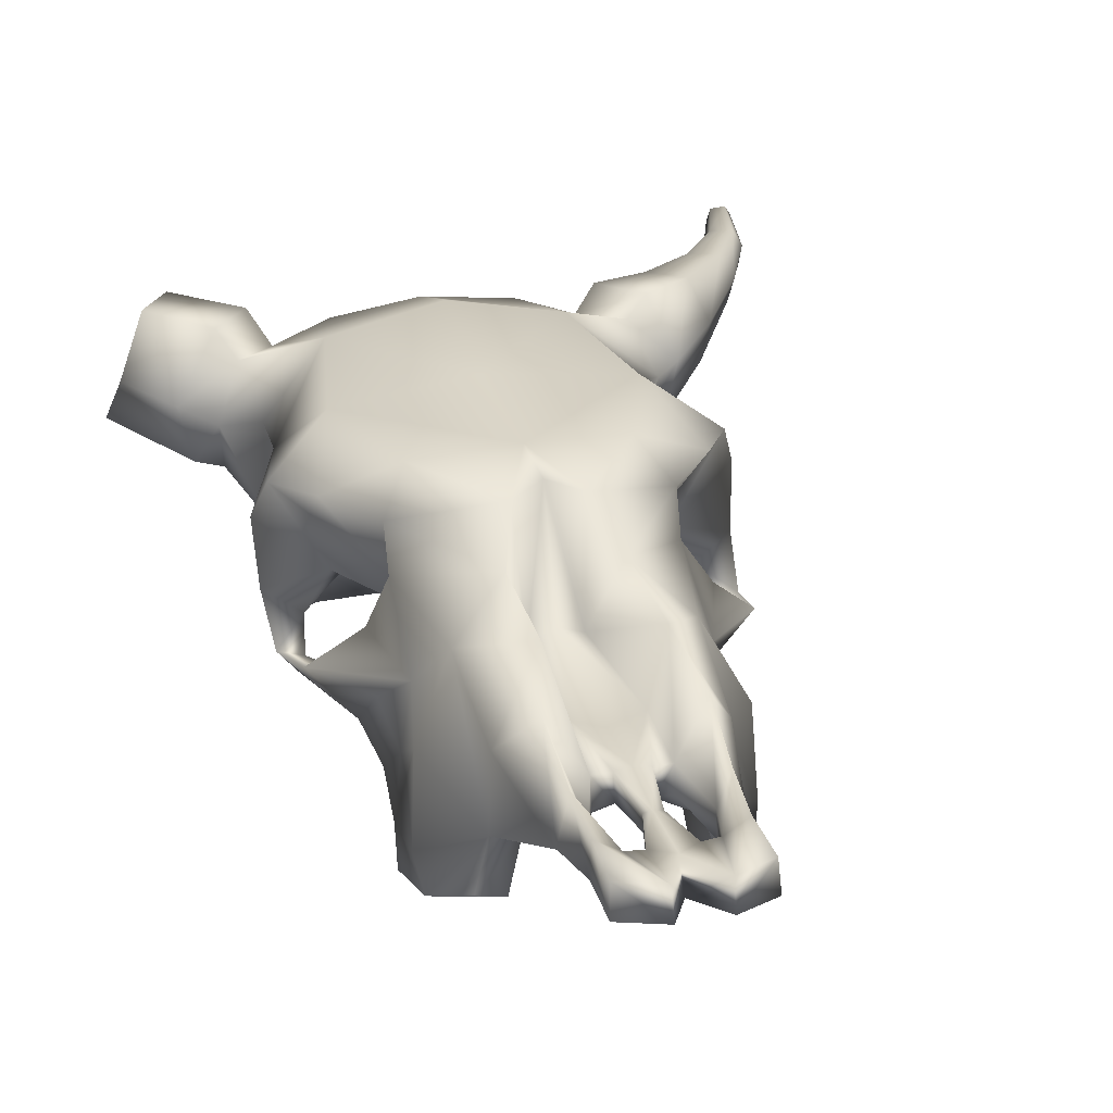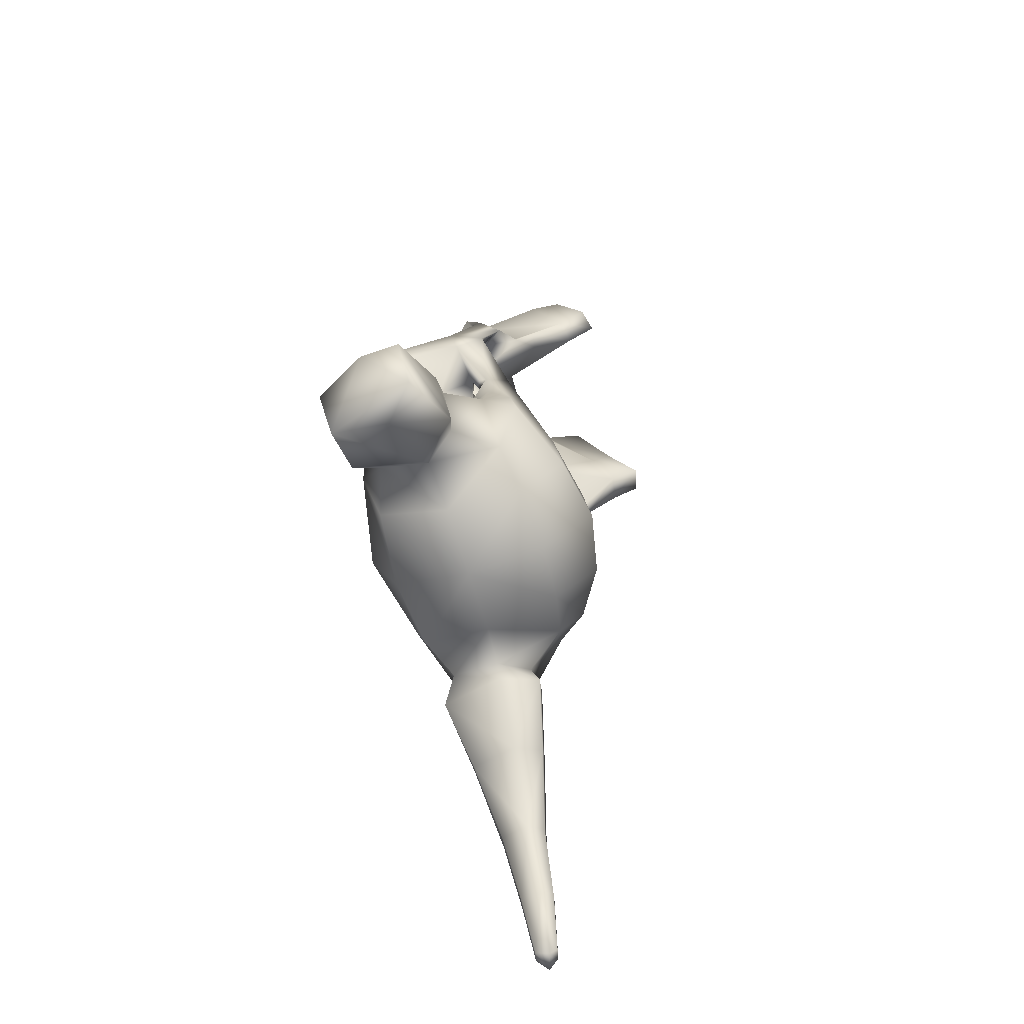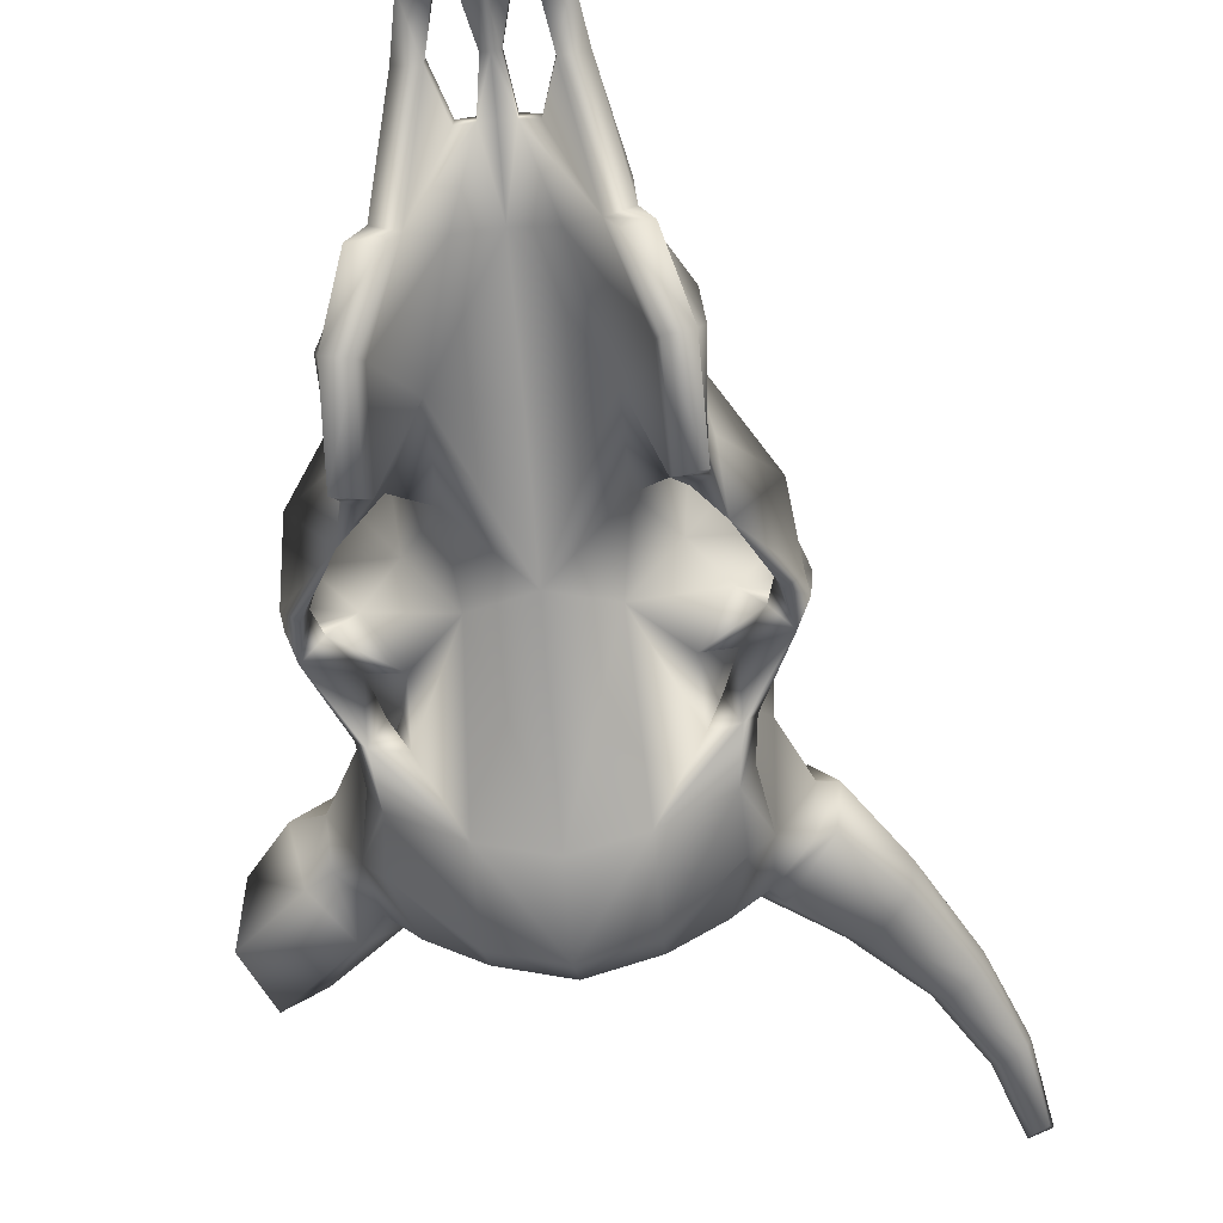
<metadata>
{"format":"obj","ext":"obj","renderer":"f3d","projection":"perspective","resolution":1024,"background":"white","views":[{"elev":27.5,"azim":164.9,"up":"+Z"},{"elev":-70.4,"azim":107.3,"up":"+Y"},{"elev":-61.0,"azim":-175.4,"up":"+Z"}]}
</metadata>
<code>
g FiendHelm1.002 2. 1
v -4.389 -0.5342 1.406
v -4.151 -0.2503 0.158
v -3.122 0.05415 2.162
v -3.329 0.9734 -0.3852
v -1.867 2.943 1.101
v -2.909 1.941 -1.817
v -1.899 -0.4544 2.247
v -2.805 4.91 -1.046
v -3.004 2.472 -2.858
v -2.954 5.349 -1.793
v -2.236 7.422 -0.5858
v -1.85 7.15 0.7256
v -1.101 10.37 2.194
v -0.634 8.858 2.476
v -0.102 8.89 2.513
v -0.9044 6.632 1.619
v 0.3593 6.562 1.992
v 0.3593 8.89 2.513
v 0.3593 10.45 2.663
v 0.1093 10.45 2.663
v 0.8207 8.89 2.513
v 0.3593 11.96 2.573
v -0.2311 11.94 2.568
v 0.6094 10.45 2.663
v 0.9498 11.94 2.568
v 0.3593 12.78 2.388
v -0.7811 12.1 2.473
v -0.3214 14.23 2.768
v 1.5 12.1 2.473
v 1.04 14.23 2.768
v 1.623 6.632 1.619
v 2.569 7.15 0.7256
v 1.353 8.858 2.476
v 1.82 10.37 2.194
v 2.955 7.422 -0.5858
v 3.672 5.349 -1.793
v 3.523 4.91 -1.046
v 3.723 2.472 -2.858
v 3.628 1.941 -1.817
v 2.586 2.943 1.101
v 4.047 0.9734 -0.3852
v 3.841 0.05415 2.162
v 4.87 -0.2503 0.158
v 5.108 -0.5342 1.406
v 2.618 -0.4544 2.247
v 0.3593 -2.062 0.7765
v 0.3593 2.112 1.802
v 2.261 -2.809 1.288
v 3.769 -2.247 3.281
v 4.873 -3.403 2.797
v -1.542 -2.809 1.288
v -3.05 -2.247 3.281
v -4.155 -3.403 2.797
v 3.866 -4.912 2.347
v 5.598 -3.352 1.667
v 4.871 -4.657 2.037
v 6.262 -3.836 1.208
v 4.829 -5.882 0.5539
v 4.389 -5.656 1.516
v 3.941 -6.81 1.809
v 2.541 -7.995 -0.5574
v 4.654 -7.667 0.5174
v 4.747 -9.415 0.2646
v 2.541 -10.88 -0.8747
v 0.3593 -11.16 -1.331
v 0.3593 -8.273 -1.013
v -1.822 -7.995 -0.5574
v -1.822 -10.88 -0.8747
v -4.029 -9.415 0.2646
v -3.935 -7.667 0.5174
v -4.111 -5.882 0.5539
v -3.222 -6.81 1.809
v -3.671 -5.656 1.516
v -4.152 -4.657 2.037
v -5.543 -3.836 1.208
v -4.879 -3.352 1.667
v -3.148 -4.912 2.347
v -5.652 -10.6 2.55
v -4.72 -9.615 1.352
v -4.564 -11.95 2.582
v -3.443 -11.79 1.076
v -3.778 -12.37 3.638
v -4.029 -9.415 0.2646
v -1.822 -12.47 0.7449
v -1.822 -10.88 -0.8747
v -2.075 -13.04 3.468
v -3.964 -11.88 5.432
v 0.3593 -12.98 0.6058
v 0.3593 -11.16 -1.331
v 2.541 -10.88 -0.8747
v -2.309 -12.09 5.994
v 0.3593 -13.43 3.43
v 2.541 -12.47 0.7449
v 4.747 -9.415 0.2646
v -2.972 -9.339 6.639
v -5.129 -10.65 5.647
v -5.846 -9.89 4.123
v 4.162 -11.79 1.076
v 5.438 -9.615 1.352
v 6.371 -10.6 2.55
v 5.283 -11.95 2.582
v 4.497 -12.37 3.638
v 2.794 -13.04 3.468
v 4.683 -11.88 5.432
v 3.028 -12.09 5.994
v 3.69 -9.339 6.639
v 5.848 -10.65 5.647
v 6.565 -9.89 4.123
v 0.3593 -12.31 6.261
v 0.3593 -9.245 7.395
v 0.3593 -5.427 6.867
v 5.616 -8.347 4.818
v 6.371 -10.6 2.55
v 5.438 -9.615 1.352
v 4.5 -4.95 6.602
v 5.689 -6.389 4.97
v 4.186 -6.54 3.306
v 4.747 -9.415 0.2646
v 4.654 -7.667 0.5174
v 5.073 -7.477 1.276
v 4.665 -7.29 2.218
v 5.207 -6.118 1.332
v 4.829 -5.882 0.5539
v 6.262 -3.836 1.208
v 3.941 -6.81 1.809
v 4.788 -5.877 1.706
v 4.389 -5.656 1.516
v 4.871 -4.657 2.037
v 3.866 -4.912 2.347
v 4.873 -4.931 3.389
v 6.335 -4.266 2.214
v 5.598 -3.352 1.667
v 5.801 -2.266 1.03
v 6.514 -4.68 4.255
v 6.773 -3.926 4.298
v 6.67 -3.578 2.398
v 6.003 -2.35 0.5677
v 5.108 -0.5342 1.406
v 4.87 -0.2503 0.158
v 4.873 -3.403 2.797
v 6.53 -2.343 1.21
v 5.598 -3.352 1.667
v 5.801 -2.266 1.03
v 6.387 -3.433 5.472
v 3.769 -2.247 3.281
v 6.219 -0.1097 1.927
v 5.108 -0.5342 1.406
v 5.427 -1.687 5.785
v 4.811 0.7304 3.31
v 3.841 0.05415 2.162
v 2.618 -0.4544 2.247
v 3.306 -1.353 6.64
v 4.097 -0.2226 5.639
v 4.094 0.2479 4.355
v 4.156 2.873 2.863
v 0.3593 -0.9815 6.924
v 1.312 1.414 6.618
v 1.86 3.033 5.606
v 3.407 3.873 4.189
v 1.088 2.132 3.168
v 0.3593 0.919 6.846
v -3.781 -4.95 6.602
v 1.873 6.399 5.545
v 0.3593 2.196 3.428
v -0.5929 1.414 6.618
v -0.3689 2.132 3.168
v 1.291 6.733 3.544
v 0.3593 6.555 3.095
v -0.5727 6.733 3.544
v -1.141 3.033 5.606
v 0.3593 8.67 3.308
v -1.154 6.399 5.545
v -0.102 8.746 3.272
v -0.634 8.714 3.235
v 0.8207 8.746 3.272
v 0.3593 10.36 3.139
v -0.102 8.89 2.513
v 0.1093 10.45 2.663
v -0.634 8.858 2.476
v 0.1093 10.36 3.113
v -0.2311 11.94 2.568
v -0.2647 11.88 3.17
v -0.7811 12.1 2.473
v -1.116 10.35 2.941
v -1.101 10.37 2.194
v -0.7712 11.82 3.18
v -1.608 8.222 4.613
v -1.516 10.22 3.866
v -0.3423 14.01 3.621
v -1.462 11.77 3.569
v -1.873 10.36 2.516
v -1.583 12.04 2.721
v -2.526 7.047 3.199
v -1.505 13.43 3.531
v -1.557 13.59 2.64
v -0.3214 14.23 2.768
v -0.3214 14.23 2.768
v -0.7811 12.1 2.473
v -1.101 10.37 2.194
v -2.636 7.236 1.045
v -1.85 7.15 0.7256
v -2.236 7.422 -0.5858
v -3.052 7.463 -0.3885
v -3.769 5.389 -1.596
v -2.236 7.422 -0.5858
v -2.954 5.349 -1.793
v -3.004 2.472 -2.858
v -3.82 2.512 -2.66
v -3.75 1.914 -1.683
v -3.004 2.472 -2.858
v -2.909 1.941 -1.817
v -3.971 4.992 -0.5664
v -3.841 1.211 -0.4344
v -3.329 0.9734 -0.3852
v -4.151 -0.2503 0.158
v -3.817 4.744 2.12
v -3.605 2.201 0.5179
v -3.438 2.873 2.863
v -3.961 1.224 1.606
v -2.688 3.873 4.189
v -5.501 -0.1097 1.927
v -3.375 0.2479 4.355
v -4.092 0.7304 3.31
v -3.378 -0.2226 5.639
v -1.899 -0.4544 2.247
v -3.122 0.05415 2.162
v -4.389 -0.5342 1.406
v -5.082 -2.266 1.03
v -3.05 -2.247 3.281
v -2.587 -1.353 6.64
v -4.709 -1.687 5.785
v -5.668 -3.433 5.472
v -4.155 -3.403 2.797
v -4.97 -6.389 4.97
v -6.055 -3.926 4.298
v -5.951 -3.578 2.398
v -4.879 -3.352 1.667
v -4.897 -8.347 4.818
v -5.795 -4.68 4.255
v -5.812 -2.343 1.21
v -4.72 -9.615 1.352
v -5.652 -10.6 2.55
v -5.284 -2.35 0.5677
v -4.389 -0.5342 1.406
v -5.082 -2.266 1.03
v -5.543 -3.836 1.208
v -4.879 -3.352 1.667
v -3.935 -7.667 0.5174
v -4.029 -9.415 0.2646
v -5.616 -4.266 2.214
v -4.489 -6.118 1.332
v -4.111 -5.882 0.5539
v -4.354 -7.477 1.276
v -4.155 -4.931 3.389
v -4.152 -4.657 2.037
v -3.946 -7.29 2.218
v -4.07 -5.877 1.706
v -3.671 -5.656 1.516
v -3.148 -4.912 2.347
v -3.222 -6.81 1.809
v -3.468 -6.54 3.306
v -5.652 -10.6 2.55
v -4.564 -11.95 2.582
v -6.243 -10.48 2.629
v -4.906 -12.33 2.333
v -3.778 -12.37 3.638
v -8.012 -12.83 3.096
v -4.173 -12.87 3.667
v -3.964 -11.88 5.432
v -6.896 -14.08 2.853
v -9.761 -15.74 3.605
v -6.332 -14.42 3.792
v -4.714 -12.59 6.003
v -8.865 -16.39 3.416
v -10.9 -18.21 3.689
v -8.47 -16.53 3.959
v -6.727 -14.23 5.471
v -10.23 -18.61 3.541
v -11.46 -20.89 3.789
v -11.01 -21.05 3.681
v -9.963 -18.85 3.934
v -10.87 -21.38 3.925
v -11.01 -21.05 3.681
v -11.46 -20.89 3.789
v -11.59 -21.23 4.151
v -10.89 -21.07 4.449
v -10.1 -18.65 4.708
v -11.31 -20.92 4.545
v -11.05 -18.3 4.264
v -11.46 -20.89 3.789
v -10.9 -18.21 3.689
v -10.69 -18.23 4.848
v -9.914 -15.59 4.392
v -9.761 -15.74 3.605
v -8.719 -16.44 4.982
v -9.486 -15.74 5.166
v -8.202 -12.58 4.394
v -8.012 -12.83 3.096
v -6.243 -10.48 2.629
v -7.596 -12.95 5.72
v -6.469 -10.13 4.438
v -5.652 -10.6 2.55
v -5.846 -9.89 4.123
v -5.129 -10.65 5.647
v -5.684 -10.72 6.316
v 7.094 -15.13 4.111
v 8.289 -15.07 3.018
v 7.162 -14.5 6.254
v 8.907 -12.02 4.783
v 9.231 -13.23 3.188
v 8.101 -12.7 6.543
v -0.3214 14.23 2.768
v 0.3593 12.78 2.388
v 0.3593 12.29 3.225
v 1.04 14.23 2.768
v 1.061 14.01 3.621
v 0.9834 11.88 3.17
v 0.6094 10.36 3.113
v 0.9498 11.94 2.568
v 0.6094 10.45 2.663
v 1.5 12.1 2.473
v 0.8207 8.89 2.513
v 1.353 8.714 3.235
v 1.353 8.858 2.476
v 1.49 11.82 3.18
v 1.82 10.37 2.194
v 1.835 10.35 2.941
v 2.327 8.222 4.613
v 2.234 10.22 3.866
v 3.245 7.047 3.199
v 2.592 10.36 2.516
v 2.18 11.77 3.569
v 3.354 7.236 1.045
v 2.301 12.04 2.721
v 1.82 10.37 2.194
v 1.5 12.1 2.473
v 1.04 14.23 2.768
v 2.275 13.59 2.64
v 2.569 7.15 0.7256
v 2.224 13.43 3.531
v 1.04 14.23 2.768
v 2.955 7.422 -0.5858
v 3.771 7.463 -0.3885
v 4.487 5.389 -1.596
v 2.955 7.422 -0.5858
v 3.672 5.349 -1.793
v 3.723 2.472 -2.858
v 4.538 2.512 -2.66
v 4.469 1.914 -1.683
v 3.723 2.472 -2.858
v 3.628 1.941 -1.817
v 4.689 4.992 -0.5664
v 4.56 1.211 -0.4344
v 4.047 0.9734 -0.3852
v 4.536 4.744 2.12
v 4.324 2.201 0.5179
v 4.68 1.224 1.606
v 7.11 -11.08 2.564
v 6.371 -10.6 2.55
v 6.565 -9.89 4.123
v 9.231 -13.23 3.188
v 8.907 -12.02 4.783
v 7.603 -10.32 4.613
v 5.848 -10.65 5.647
v 8.101 -12.7 6.543
v 6.407 -10.76 6.606
v 4.683 -11.88 5.432
v 5.232 -12.71 6.285
v 7.162 -14.5 6.254
v 4.497 -12.37 3.638
v 4.834 -13.11 3.737
v 5.283 -11.95 2.582
v 7.094 -15.13 4.111
v 5.903 -12.69 2.328
v 6.371 -10.6 2.55
v 7.11 -11.08 2.564
v 8.289 -15.07 3.018
v 9.231 -13.23 3.188
f 1 2 3
f 2 4 3
f 3 4 5
f 4 6 5
f 3 5 7
f 5 6 8
f 6 9 8
f 8 9 10
f 11 12 10
f 12 8 10
f 13 14 12
f 14 15 12
f 8 12 16
f 12 15 16
f 5 8 16
f 15 17 16
f 17 5 16
f 17 15 18
f 15 19 18
f 15 20 19
f 17 18 21
f 18 19 21
f 19 20 22
f 20 23 22
f 22 24 19
f 24 21 19
f 22 25 24
f 23 26 22
f 26 25 22
f 23 27 26
f 27 28 26
f 25 26 29
f 26 30 29
f 17 21 31
f 21 32 31
f 21 33 32
f 33 34 32
f 35 36 32
f 36 37 32
f 32 37 31
f 36 38 37
f 38 39 37
f 31 37 40
f 37 39 40
f 17 31 40
f 39 41 40
f 41 42 40
f 41 43 42
f 43 44 42
f 42 45 40
f 45 46 40
f 40 46 47
f 40 47 17
f 47 5 17
f 47 46 5
f 46 7 5
f 46 45 48
f 45 49 48
f 48 49 50
f 46 51 7
f 51 52 7
f 51 53 52
f 48 50 54
f 50 55 54
f 54 55 56
f 55 57 56
f 56 57 58
f 56 58 59
f 58 60 59
f 48 54 60
f 58 61 60
f 61 48 60
f 58 62 61
f 63 64 62
f 64 61 62
f 64 65 61
f 65 66 61
f 61 66 48
f 66 46 48
f 46 66 51
f 65 67 66
f 67 51 66
f 65 68 67
f 69 70 68
f 70 67 68
f 70 71 67
f 71 72 67
f 67 72 51
f 72 71 73
f 71 74 73
f 71 75 74
f 75 76 74
f 74 76 77
f 51 72 77
f 76 53 77
f 53 51 77
f 78 79 80
f 79 81 80
f 80 81 82
f 79 83 81
f 83 84 81
f 83 85 84
f 82 81 86
f 81 84 86
f 82 86 87
f 84 85 88
f 85 89 88
f 88 89 90
f 86 91 87
f 86 84 92
f 84 88 92
f 86 92 91
f 90 93 88
f 93 92 88
f 90 94 93
f 91 95 87
f 95 96 87
f 95 97 96
f 93 94 98
f 94 99 98
f 100 101 99
f 101 98 99
f 101 102 98
f 102 103 98
f 98 103 93
f 103 92 93
f 102 104 103
f 104 105 103
f 103 105 92
f 105 104 106
f 104 107 106
f 106 107 108
f 92 105 109
f 105 106 109
f 92 109 91
f 109 95 91
f 106 110 109
f 110 95 109
f 106 111 110
f 111 95 110
f 106 108 112
f 113 114 108
f 114 112 108
f 106 115 111
f 112 116 106
f 116 115 106
f 114 117 112
f 117 116 112
f 118 119 114
f 119 120 114
f 114 120 121
f 114 121 117
f 119 122 120
f 122 121 120
f 119 123 122
f 123 124 122
f 117 121 125
f 122 126 121
f 126 125 121
f 125 126 127
f 126 128 127
f 122 128 126
f 125 129 117
f 129 130 117
f 128 130 129
f 116 117 130
f 122 131 128
f 131 130 128
f 122 124 131
f 124 132 133
f 131 134 130
f 134 116 130
f 131 135 134
f 135 116 134
f 124 136 131
f 136 135 131
f 124 133 137
f 133 138 137
f 124 137 136
f 137 138 139
f 135 136 140
f 136 137 141
f 137 139 141
f 140 136 142
f 136 141 142
f 142 141 143
f 140 144 135
f 144 116 135
f 140 145 144
f 143 141 146
f 141 139 146
f 143 146 147
f 115 116 144
f 145 148 144
f 148 115 144
f 146 149 147
f 149 150 147
f 149 151 150
f 115 148 152
f 145 153 148
f 153 152 148
f 145 151 153
f 149 154 151
f 154 153 151
f 146 155 149
f 155 154 149
f 115 152 156
f 153 157 152
f 157 156 152
f 111 115 156
f 154 158 153
f 158 157 153
f 155 159 154
f 159 158 154
f 157 158 160
f 156 157 161
f 157 160 161
f 156 162 111
f 162 95 111
f 160 158 163
f 158 159 163
f 160 164 161
f 156 161 165
f 161 166 165
f 161 164 166
f 163 167 160
f 167 164 160
f 167 168 164
f 168 169 164
f 164 169 166
f 165 166 170
f 167 171 168
f 171 169 168
f 169 172 166
f 172 170 166
f 169 171 173
f 172 169 174
f 169 173 174
f 167 175 171
f 173 171 176
f 171 175 176
f 174 173 177
f 173 178 177
f 174 177 179
f 178 173 180
f 173 176 180
f 178 180 181
f 180 182 181
f 176 182 180
f 181 182 183
f 174 179 184
f 179 185 184
f 185 183 186
f 183 182 186
f 184 185 186
f 184 187 174
f 187 172 174
f 187 184 188
f 184 186 188
f 182 189 186
f 188 186 190
f 186 189 190
f 187 188 191
f 190 192 188
f 192 191 188
f 191 193 187
f 193 172 187
f 189 194 190
f 194 195 190
f 190 195 192
f 195 194 196
f 194 189 196
f 195 197 192
f 197 198 192
f 192 198 199
f 192 199 191
f 199 200 191
f 191 200 193
f 199 201 200
f 202 203 201
f 203 200 201
f 200 203 204
f 203 205 204
f 204 205 206
f 207 208 206
f 208 204 206
f 204 208 209
f 208 210 209
f 209 210 211
f 209 212 204
f 212 200 204
f 209 211 213
f 211 214 213
f 213 214 215
f 209 216 212
f 216 200 212
f 209 213 217
f 213 215 217
f 209 217 216
f 217 218 216
f 215 219 217
f 219 218 217
f 200 216 220
f 216 218 220
f 200 220 193
f 220 172 193
f 170 172 220
f 218 219 221
f 219 215 221
f 218 222 220
f 222 170 220
f 222 218 223
f 218 221 223
f 222 224 170
f 224 165 170
f 223 225 222
f 225 224 222
f 225 223 226
f 223 227 226
f 223 221 227
f 221 228 227
f 224 225 229
f 224 230 165
f 230 156 165
f 156 230 162
f 230 224 231
f 224 229 231
f 162 230 231
f 229 232 231
f 232 162 231
f 229 233 232
f 232 234 162
f 234 95 162
f 233 235 232
f 235 234 232
f 235 233 236
f 233 237 236
f 234 238 95
f 238 97 95
f 234 235 239
f 228 240 237
f 240 236 237
f 228 221 240
f 221 215 240
f 238 241 97
f 241 242 97
f 215 243 240
f 243 236 240
f 215 244 243
f 244 245 243
f 243 245 246
f 245 247 246
f 236 243 246
f 241 248 249
f 246 250 236
f 250 235 236
f 235 250 239
f 250 246 251
f 246 252 251
f 251 252 248
f 251 248 253
f 248 241 253
f 250 254 239
f 254 234 239
f 251 255 250
f 255 254 250
f 251 253 256
f 253 241 256
f 255 251 257
f 251 256 257
f 255 257 258
f 254 255 259
f 258 257 260
f 257 256 260
f 260 256 261
f 260 261 259
f 261 254 259
f 241 261 256
f 234 254 261
f 241 238 261
f 238 234 261
f 262 263 264
f 263 265 264
f 264 265 267
f 263 266 265
f 266 268 265
f 266 269 268
f 265 270 267
f 270 271 267
f 268 272 265
f 272 270 265
f 269 273 268
f 273 272 268
f 270 274 271
f 274 275 271
f 272 276 270
f 276 274 270
f 273 277 272
f 277 276 272
f 275 274 278
f 274 276 278
f 275 278 279
f 278 280 279
f 280 278 281
f 278 276 281
f 280 281 282
f 283 282 284
f 282 285 284
f 281 286 282
f 286 285 282
f 286 281 287
f 281 276 287
f 285 286 288
f 286 287 288
f 288 289 285
f 289 290 285
f 289 291 290
f 287 292 288
f 292 289 288
f 291 289 293
f 289 292 293
f 291 293 294
f 292 287 295
f 287 276 295
f 295 276 277
f 295 296 292
f 296 293 292
f 277 296 295
f 294 293 297
f 293 296 297
f 294 297 298
f 297 299 298
f 297 296 300
f 296 277 300
f 299 297 301
f 297 300 301
f 299 301 302
f 301 303 302
f 303 301 304
f 301 305 304
f 300 305 301
f 304 305 269
f 305 273 269
f 305 300 273
f 300 277 273
f 306 307 308
f 307 309 308
f 308 309 311
f 307 310 309
f 312 189 313
f 189 314 313
f 189 182 314
f 182 176 314
f 315 313 316
f 313 314 316
f 176 317 314
f 317 316 314
f 317 176 318
f 176 175 318
f 317 318 319
f 318 320 319
f 175 320 318
f 317 319 321
f 320 175 322
f 175 323 322
f 167 323 175
f 322 323 324
f 163 323 167
f 321 325 317
f 325 316 317
f 321 326 325
f 326 324 327
f 324 323 327
f 325 326 327
f 163 328 323
f 328 327 323
f 325 327 329
f 327 328 329
f 328 163 330
f 163 159 330
f 330 331 328
f 331 329 328
f 329 332 325
f 332 316 325
f 159 333 330
f 333 331 330
f 331 334 329
f 334 332 329
f 334 331 335
f 331 333 335
f 335 336 334
f 336 337 334
f 334 337 338
f 332 334 338
f 333 339 335
f 338 340 332
f 340 316 332
f 338 341 340
f 341 316 340
f 342 339 343
f 339 333 343
f 343 333 344
f 343 344 345
f 344 346 345
f 347 346 348
f 346 344 348
f 348 344 349
f 348 349 350
f 349 351 350
f 349 344 352
f 344 333 352
f 349 353 351
f 353 354 351
f 139 354 353
f 349 352 355
f 352 333 355
f 349 356 353
f 356 139 353
f 349 355 356
f 333 159 355
f 159 155 355
f 355 155 356
f 139 356 357
f 356 155 357
f 139 357 146
f 357 155 146
f 358 359 360
f 361 358 362
f 358 363 362
f 358 360 363
f 360 364 363
f 362 363 365
f 364 366 363
f 366 365 363
f 364 367 366
f 367 368 366
f 366 368 365
f 368 369 365
f 367 370 368
f 370 371 368
f 368 371 369
f 370 372 371
f 369 371 373
f 372 374 371
f 374 373 371
f 372 375 374
f 375 376 374
f 373 374 377
f 376 378 374
f 378 377 374

</code>
